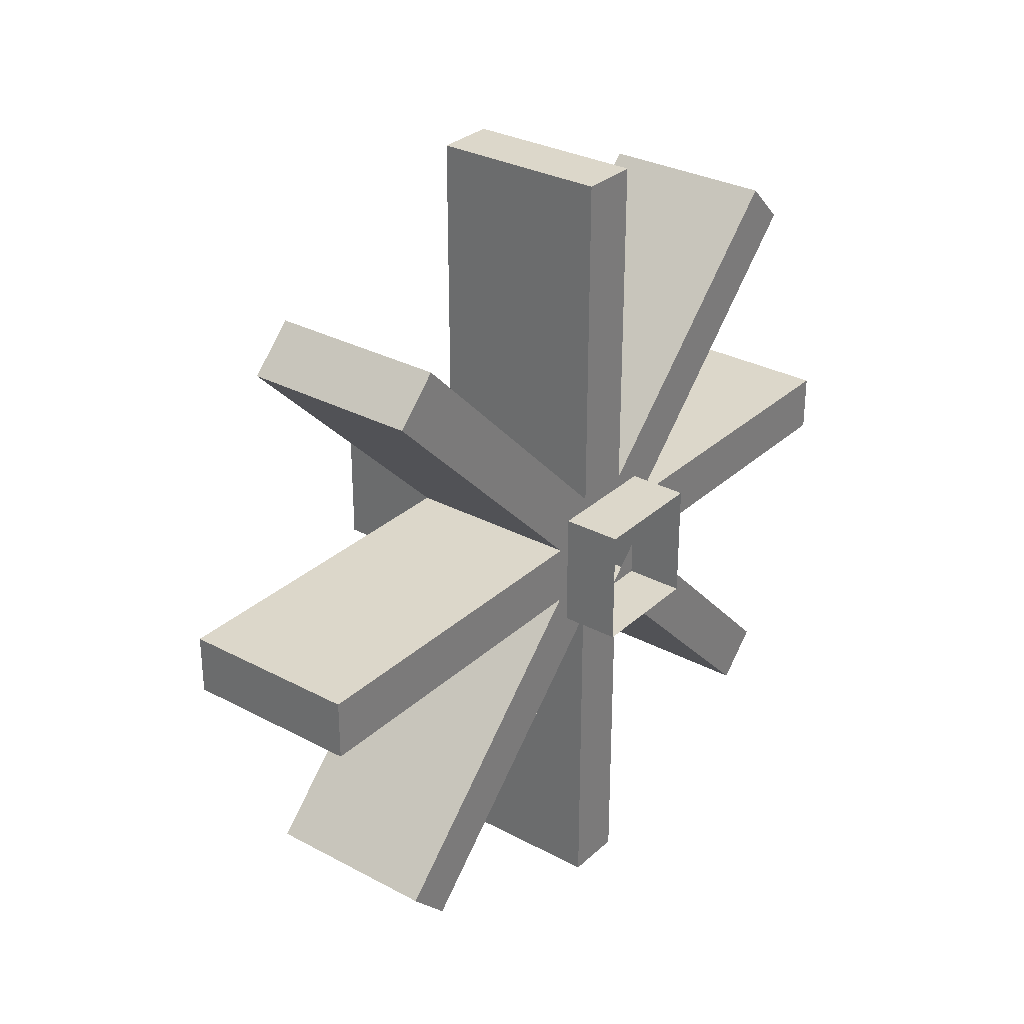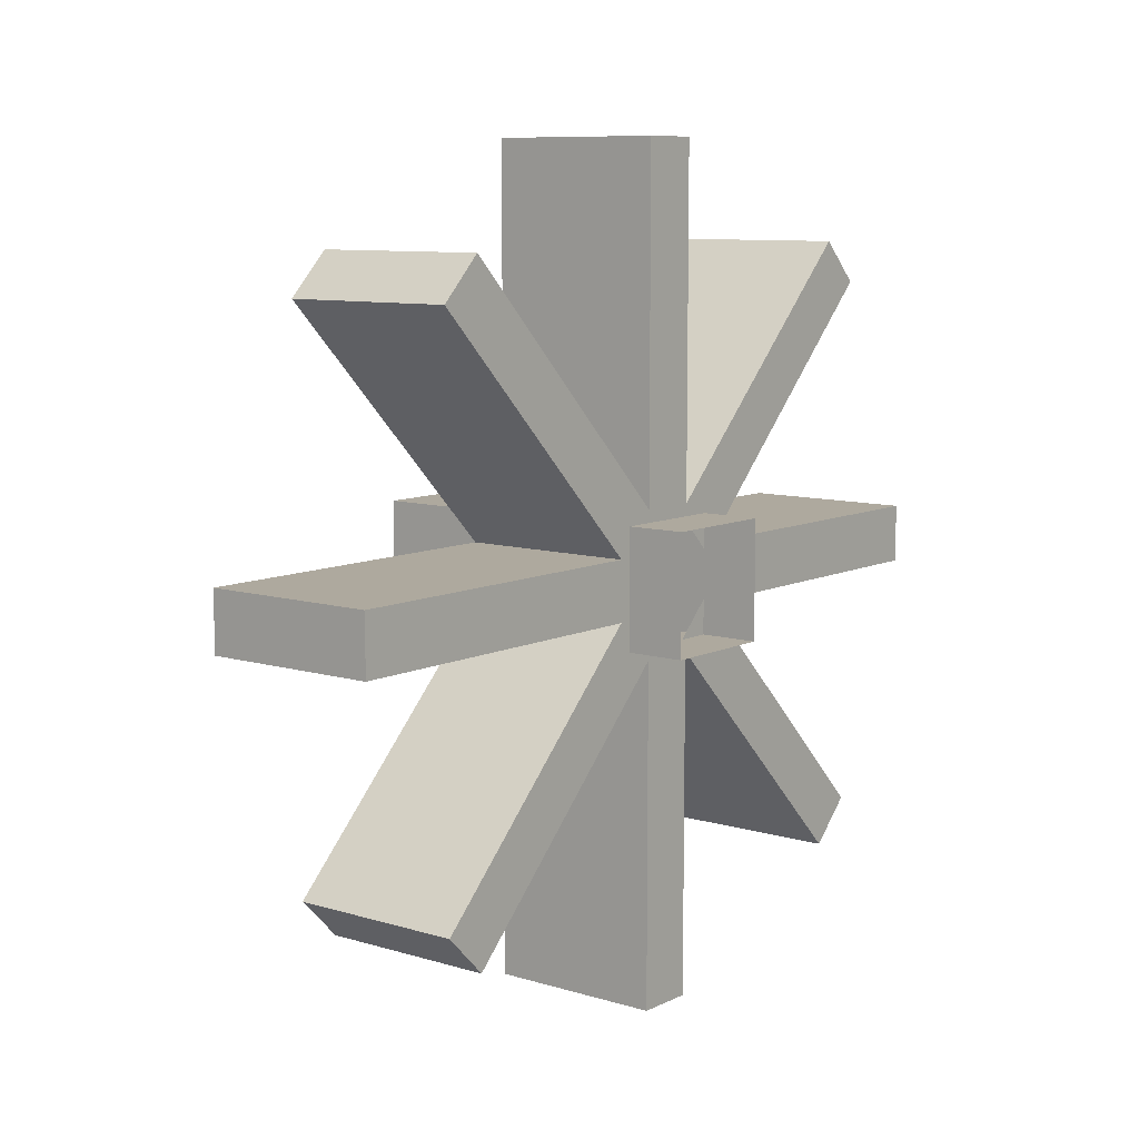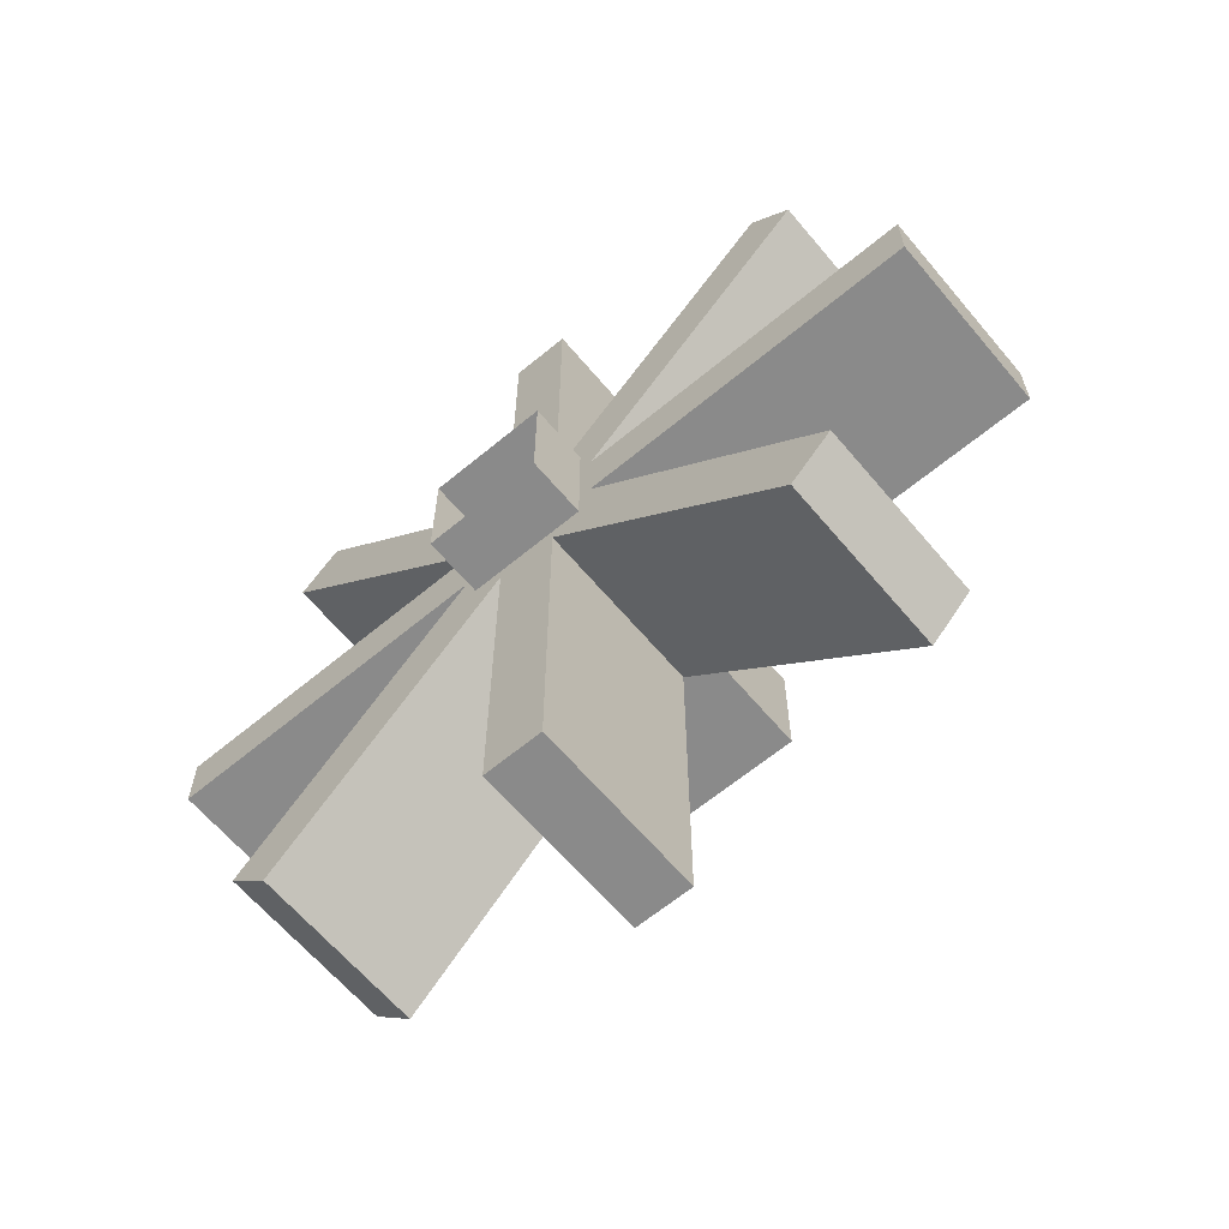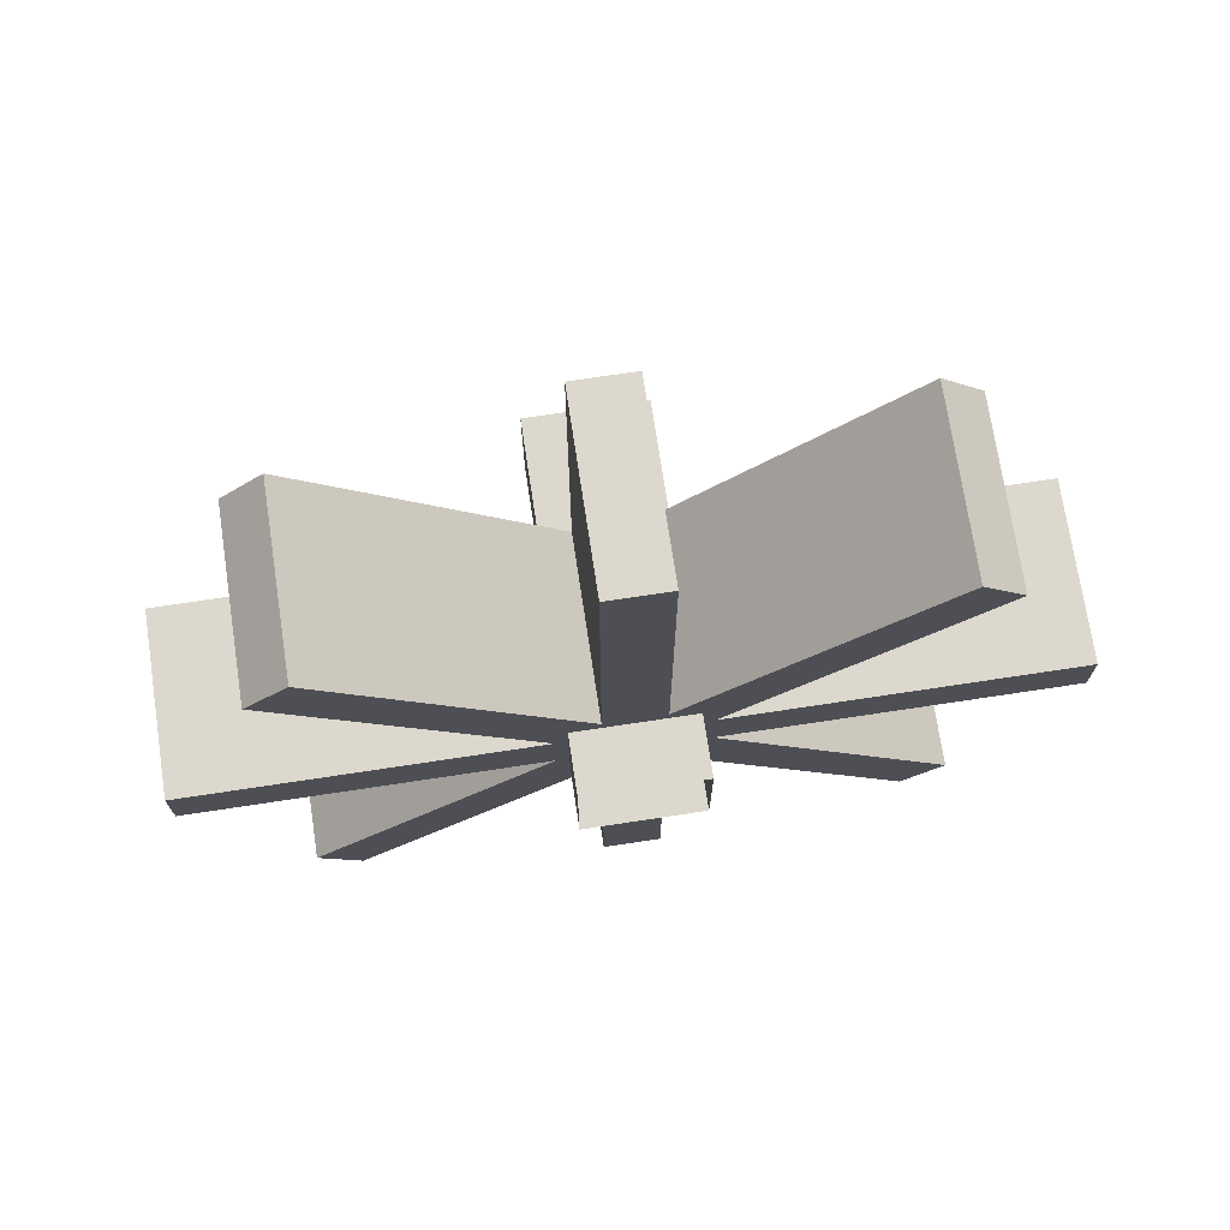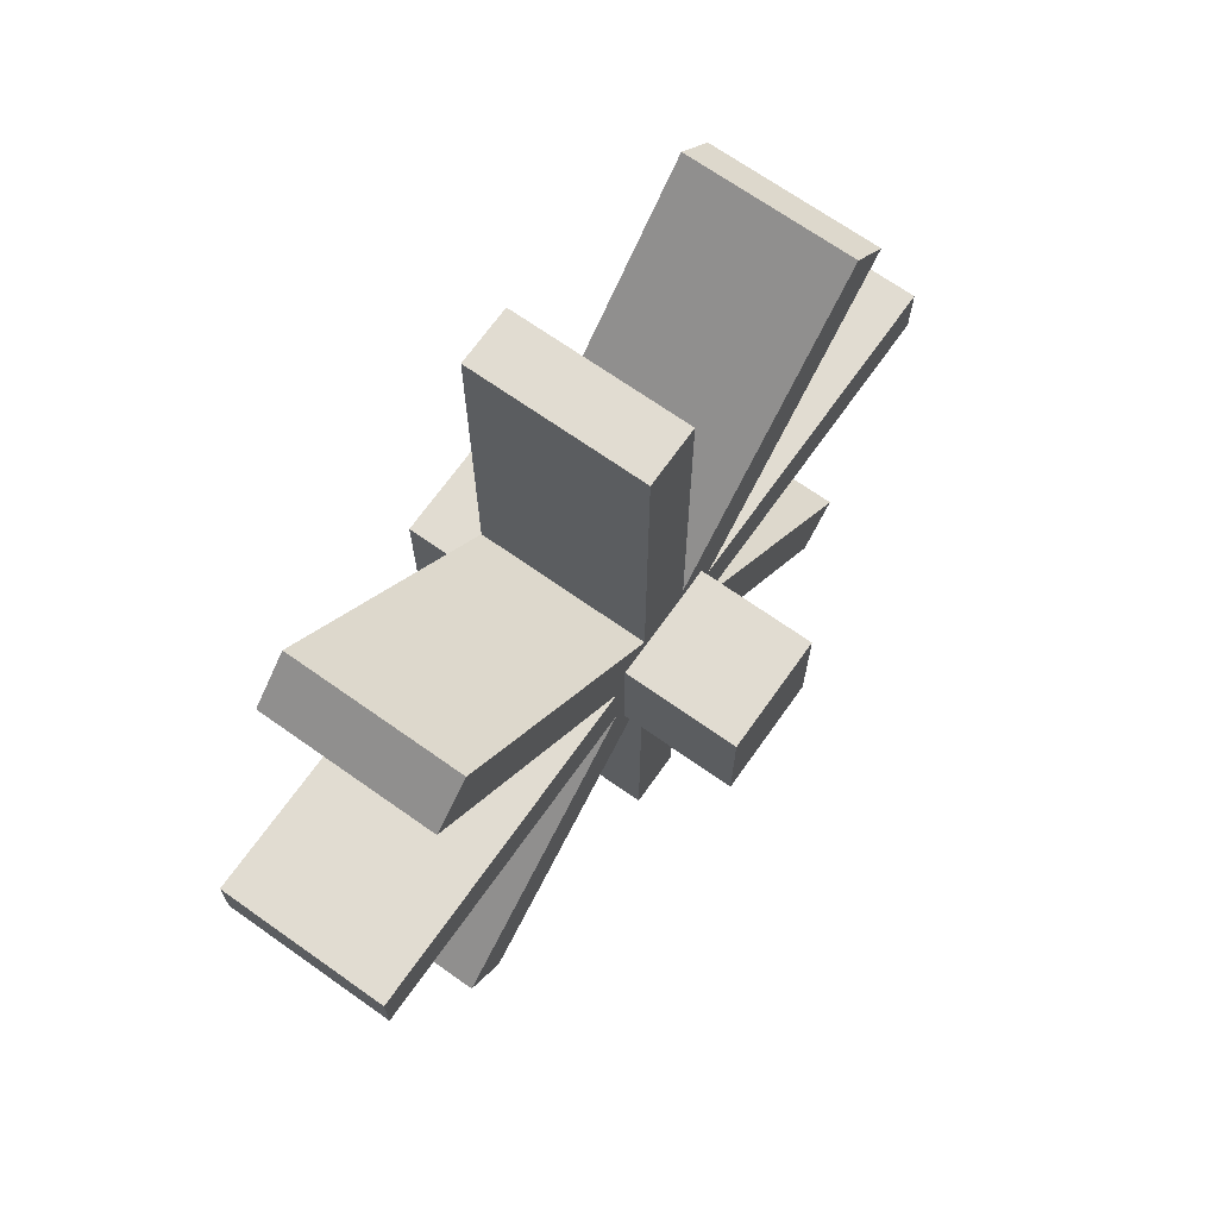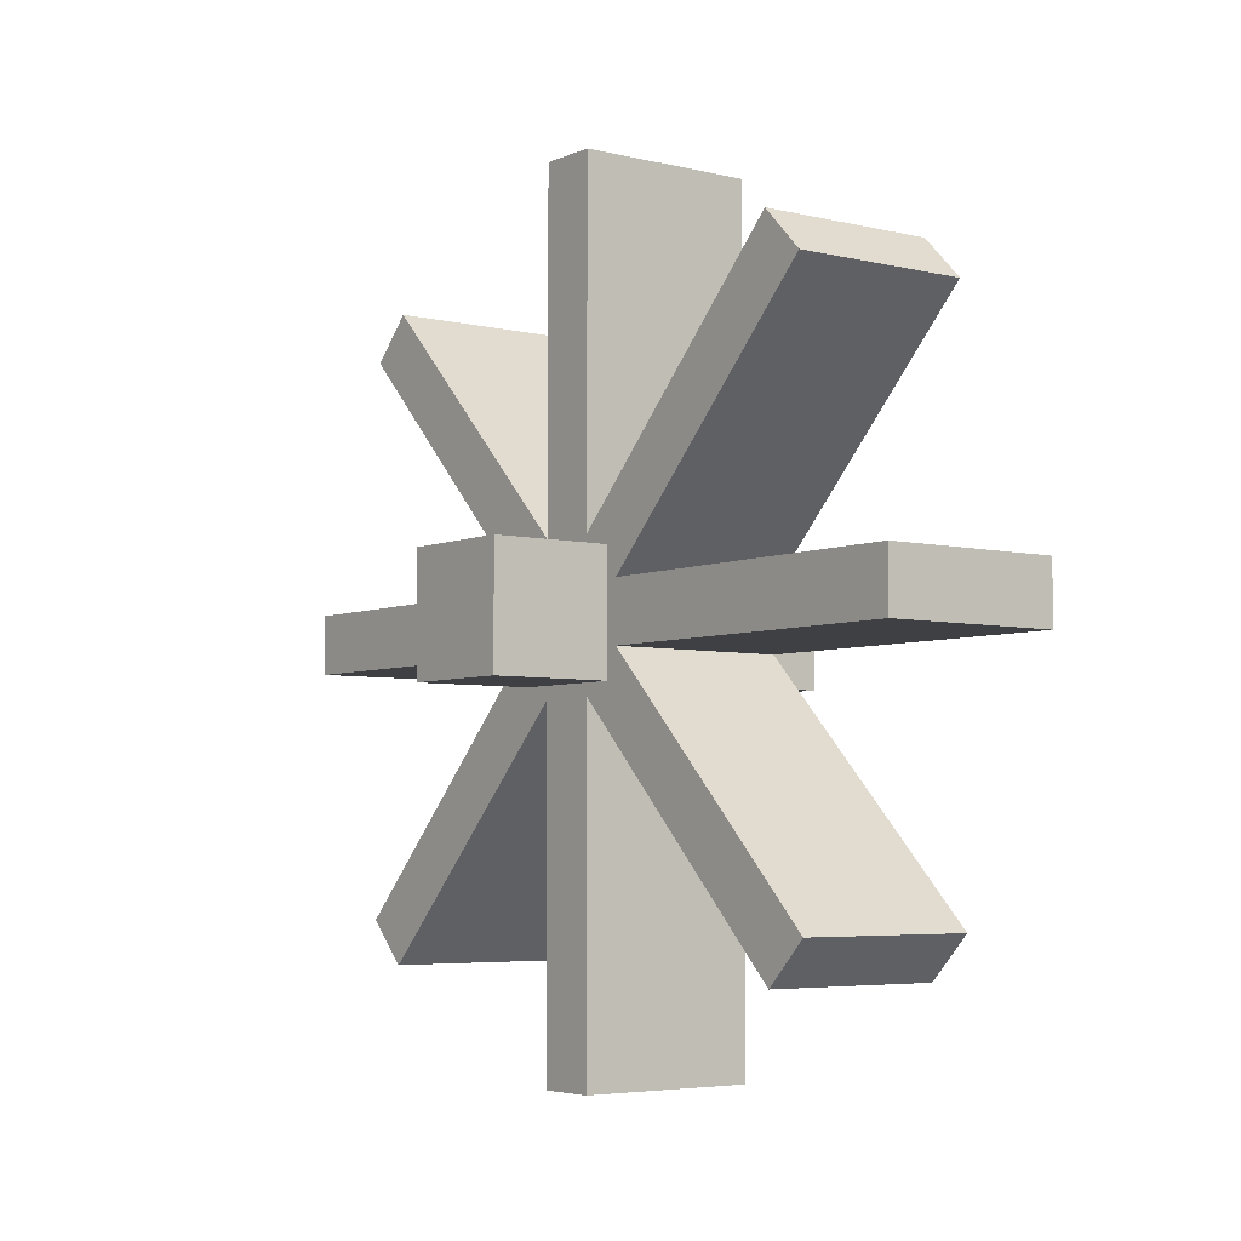
<metadata>
{"format":"obj","ext":"obj","renderer":"f3d","projection":"perspective","resolution":1024,"background":"white","views":[{"elev":30.4,"azim":-142.3,"up":"+Y"},{"elev":9.0,"azim":-141.4,"up":"+Z"},{"elev":-63.5,"azim":-50.0,"up":"+Z"},{"elev":72.4,"azim":-98.6,"up":"+Y"},{"elev":69.2,"azim":35.3,"up":"+Z"},{"elev":-4.9,"azim":142.9,"up":"+Z"}]}
</metadata>
<code>
o Right_Paddle
v 0.9375 0.3315 0.2873
v 0.9375 0.2873 0.3315
v 0.9375 0.0221 0.06629
v 0.9375 0.06629 0.0221
v 0.75 0.3315 0.2873
v 0.75 0.06629 0.0221
v 0.75 0.0221 0.06629
v 0.75 0.2873 0.3315
v 0.9375 0.03125 0.4375
v 0.9375 -0.03125 0.4375
v 0.9375 -0.03125 0.0625
v 0.9375 0.03125 0.0625
v 0.75 0.03125 0.4375
v 0.75 0.03125 0.0625
v 0.75 -0.03125 0.0625
v 0.75 -0.03125 0.4375
v 0.9375 -0.2873 0.3315
v 0.9375 -0.3315 0.2873
v 0.9375 -0.06629 0.0221
v 0.9375 -0.0221 0.06629
v 0.75 -0.2873 0.3315
v 0.75 -0.0221 0.06629
v 0.75 -0.06629 0.0221
v 0.75 -0.3315 0.2873
v 0.9375 -0.4375 0.03125
v 0.9375 -0.4375 -0.03125
v 0.9375 -0.0625 -0.03125
v 0.9375 -0.0625 0.03125
v 0.75 -0.4375 0.03125
v 0.75 -0.0625 0.03125
v 0.75 -0.0625 -0.03125
v 0.75 -0.4375 -0.03125
v 0.9375 -0.3315 -0.2873
v 0.9375 -0.2873 -0.3315
v 0.9375 -0.0221 -0.06629
v 0.9375 -0.06629 -0.0221
v 0.75 -0.3315 -0.2873
v 0.75 -0.06629 -0.0221
v 0.75 -0.0221 -0.06629
v 0.75 -0.2873 -0.3315
v 0.9375 -0.03125 -0.4375
v 0.9375 0.03125 -0.4375
v 0.9375 0.03125 -0.0625
v 0.9375 -0.03125 -0.0625
v 0.75 -0.03125 -0.4375
v 0.75 -0.03125 -0.0625
v 0.75 0.03125 -0.0625
v 0.75 0.03125 -0.4375
v 0.9375 0.2873 -0.3315
v 0.9375 0.3315 -0.2873
v 0.9375 0.06629 -0.0221
v 0.9375 0.0221 -0.06629
v 0.75 0.2873 -0.3315
v 0.75 0.0221 -0.06629
v 0.75 0.06629 -0.0221
v 0.75 0.3315 -0.2873
v 0.9375 0.4375 -0.03125
v 0.9375 0.4375 0.03125
v 0.9375 0.0625 0.03125
v 0.9375 0.0625 -0.03125
v 0.75 0.4375 -0.03125
v 0.75 0.0625 -0.03125
v 0.75 0.0625 0.03125
v 0.75 0.4375 0.03125
v 1.062 0.0625 -0.0625
v 1.062 0.0625 0.0625
v 1.062 -0.0625 0.0625
v 1.062 -0.0625 -0.0625
v 0.6875 -0.0625 -0.0625
v 0.6875 0.0625 -0.0625
v 0.6875 -0.0625 0.0625
v 0.6875 0.0625 0.0625
f 1 2 3 4
f 5 6 7 8
f 1 4 6 5
f 3 2 8 7
f 2 1 5 8
f 9 10 11 12
f 13 14 15 16
f 9 12 14 13
f 11 10 16 15
f 10 9 13 16
f 17 18 19 20
f 21 22 23 24
f 17 20 22 21
f 19 18 24 23
f 18 17 21 24
f 25 26 27 28
f 29 30 31 32
f 25 28 30 29
f 27 26 32 31
f 26 25 29 32
f 33 34 35 36
f 37 38 39 40
f 33 36 38 37
f 35 34 40 39
f 34 33 37 40
f 41 42 43 44
f 45 46 47 48
f 41 44 46 45
f 43 42 48 47
f 42 41 45 48
f 49 50 51 52
f 53 54 55 56
f 49 52 54 53
f 51 50 56 55
f 50 49 53 56
f 57 58 59 60
f 61 62 63 64
f 57 60 62 61
f 59 58 64 63
f 58 57 61 64
f 65 66 67 68
f 65 68 69 70
f 68 67 71 69
f 67 66 72 71
f 66 65 70 72

</code>
